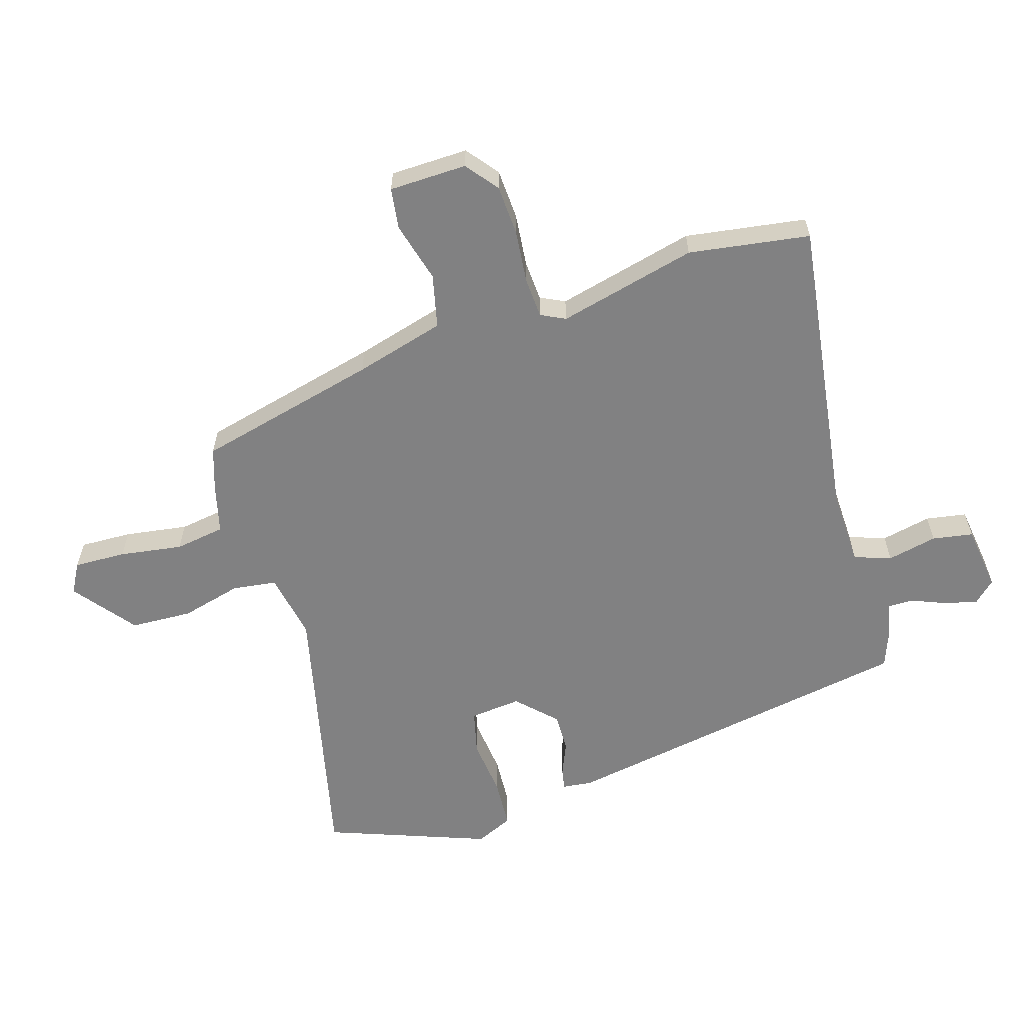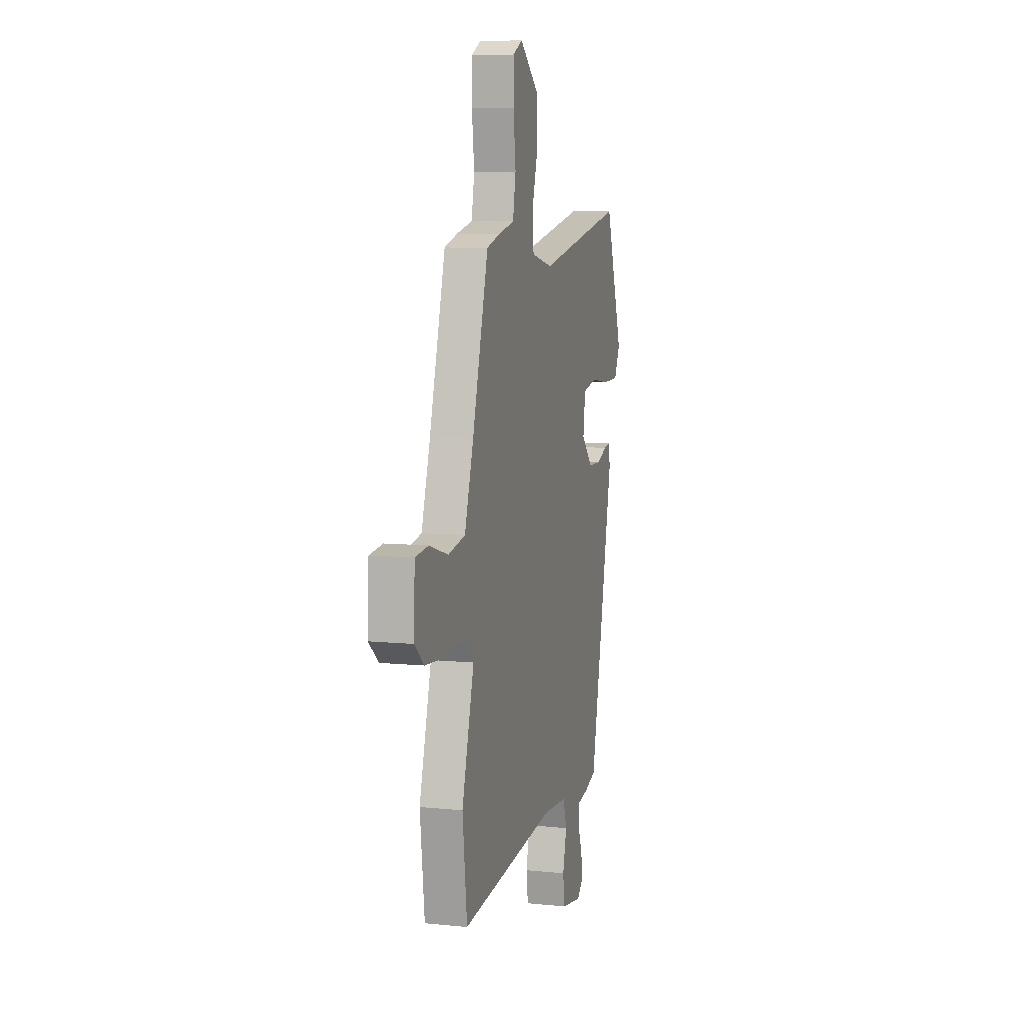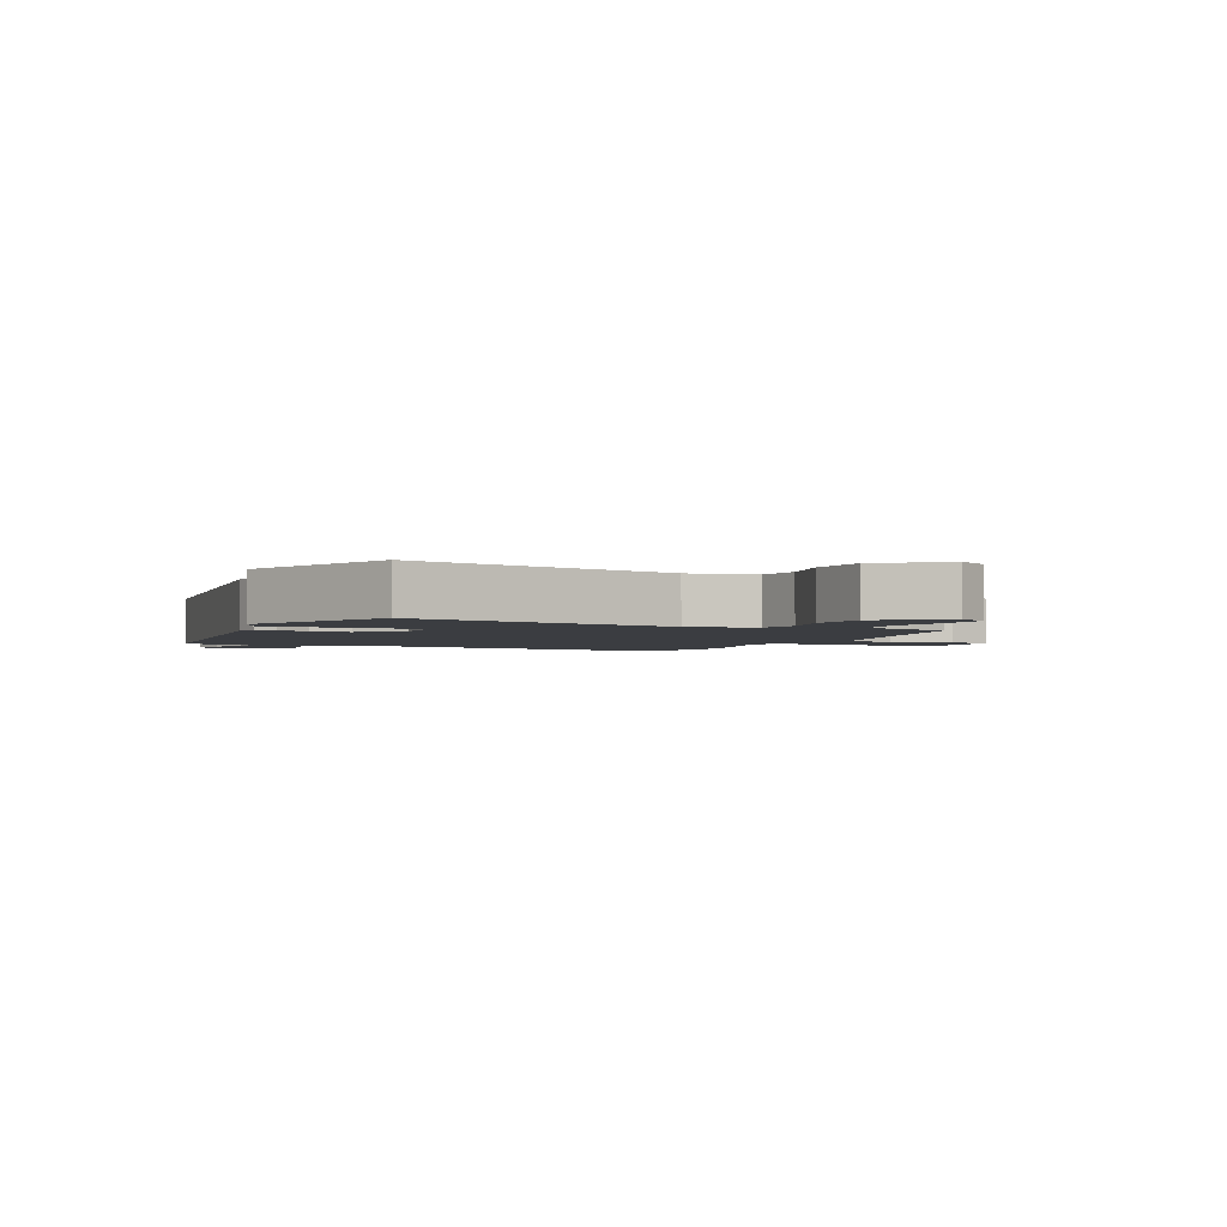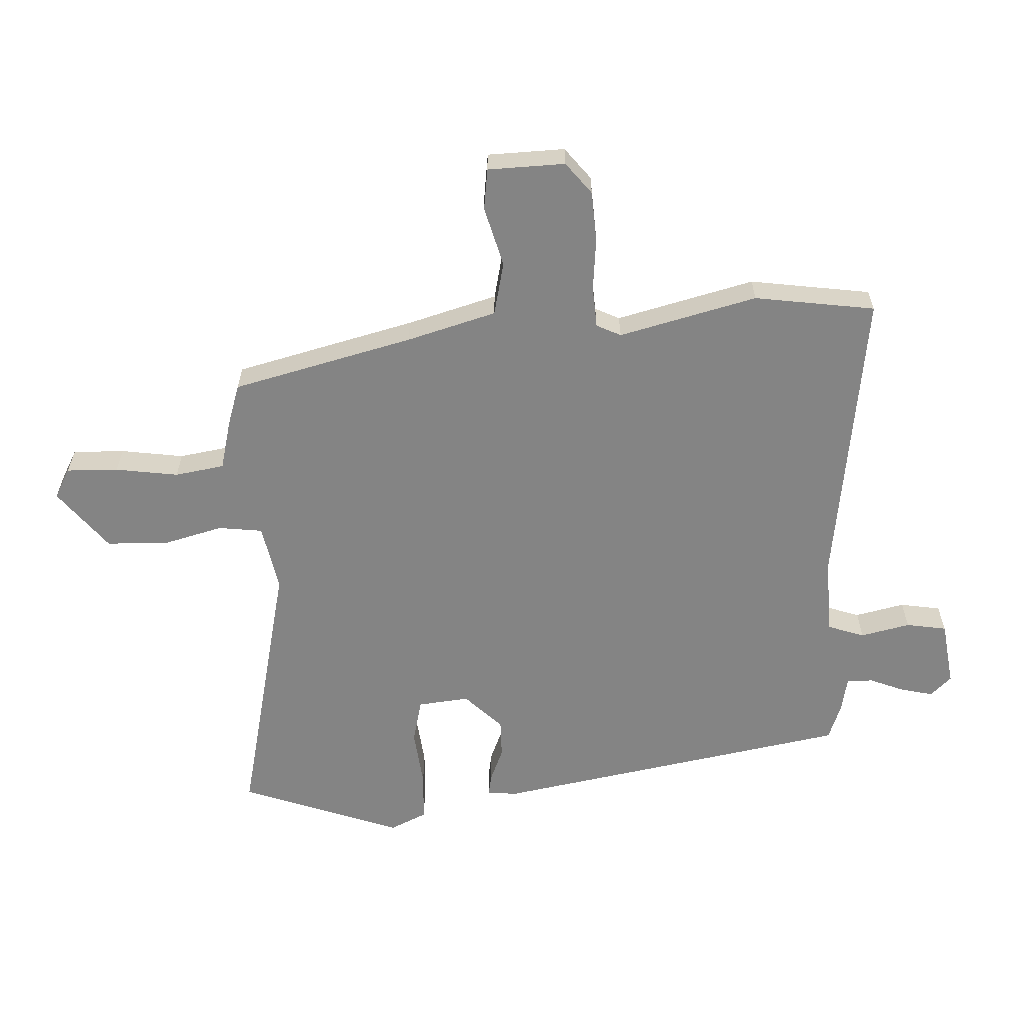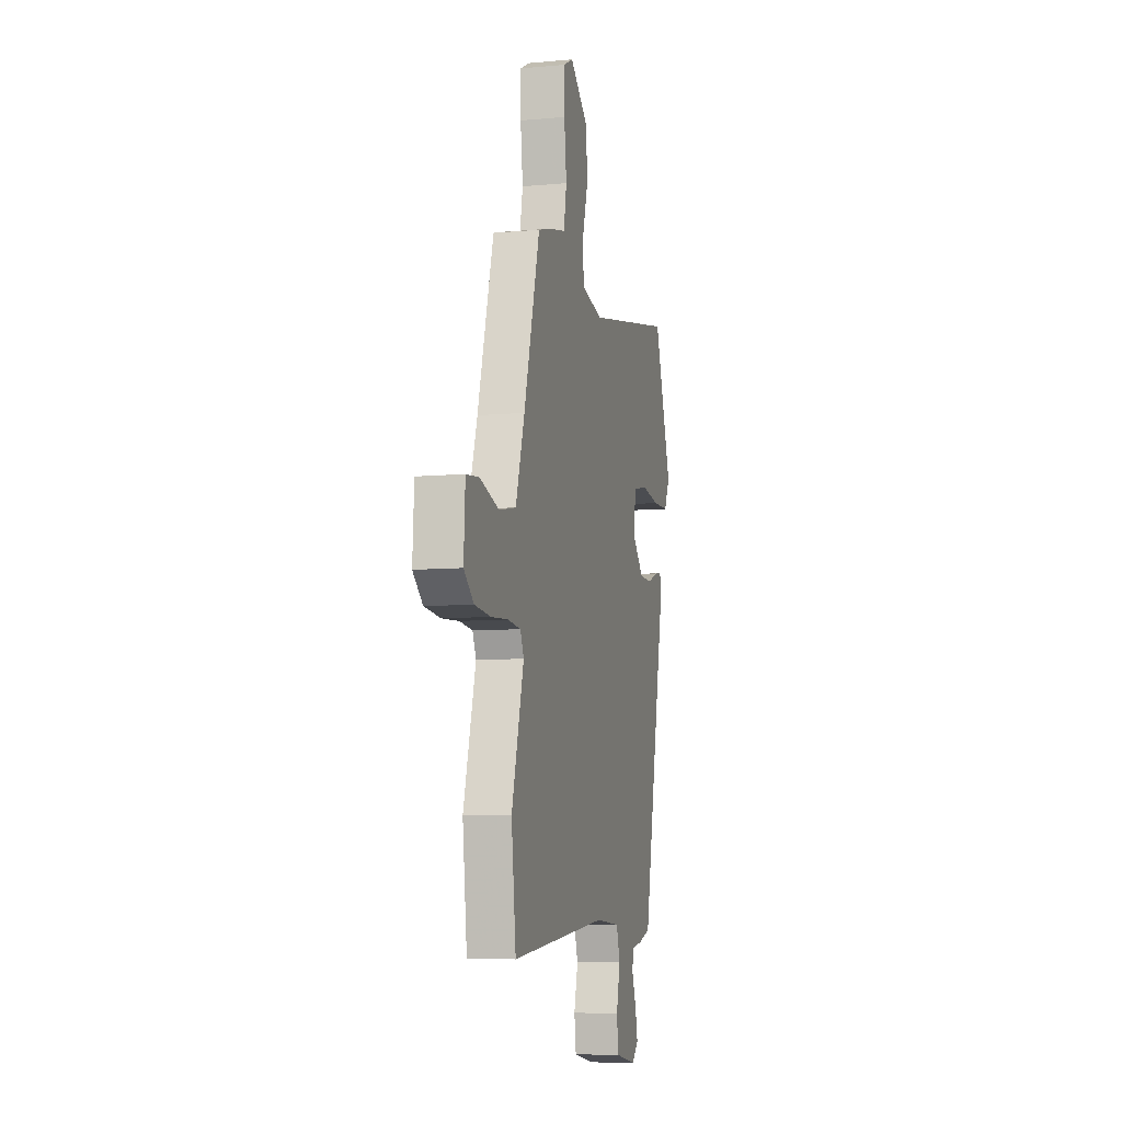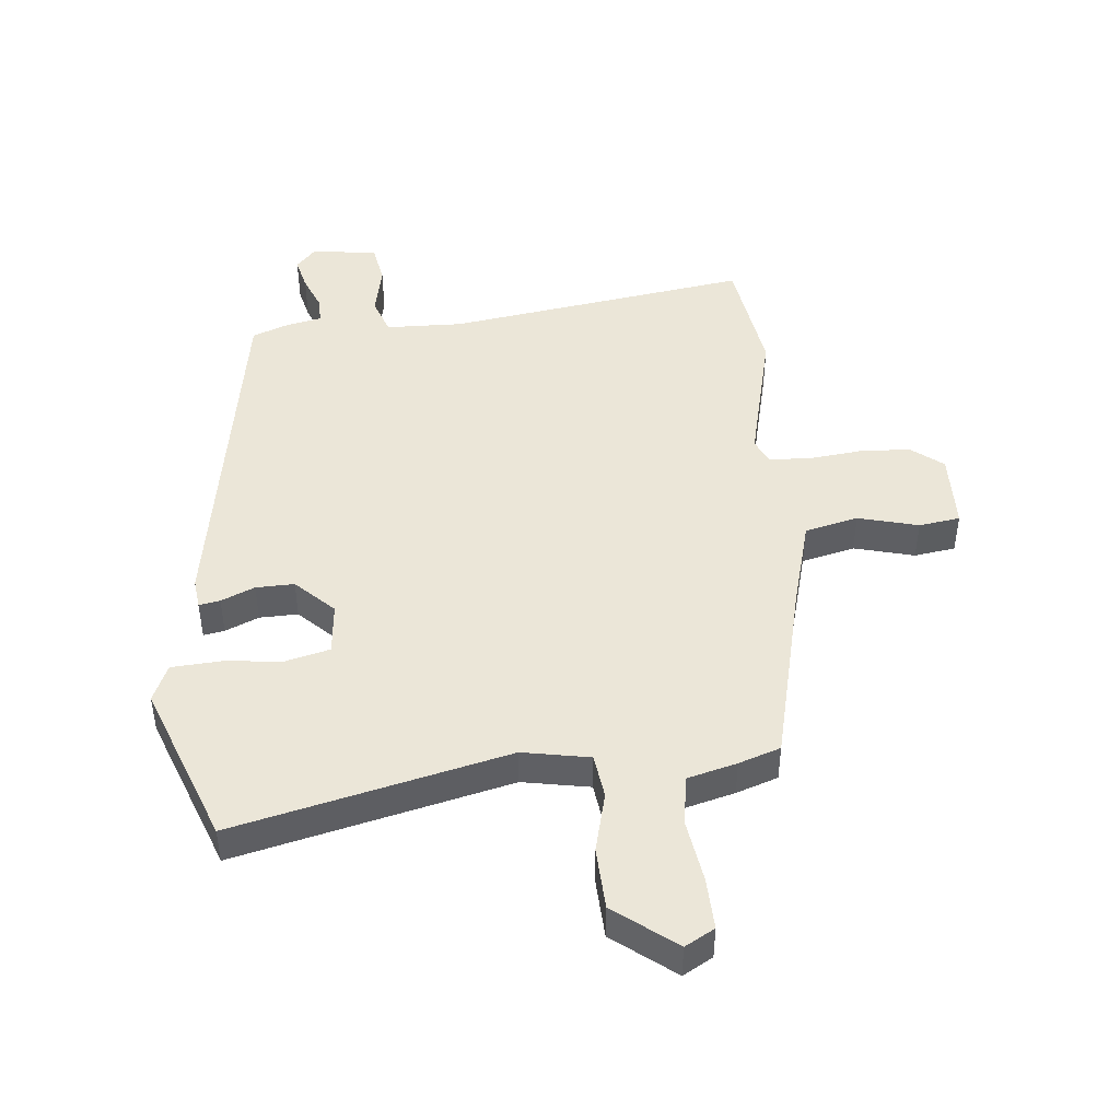
<metadata>
{"format":"obj","ext":"obj","renderer":"f3d","projection":"perspective","resolution":1024,"background":"white","views":[{"elev":-60.4,"azim":105.2,"up":"+Y"},{"elev":8.3,"azim":105.6,"up":"+Z"},{"elev":-2.4,"azim":-27.7,"up":"+Y"},{"elev":-61.4,"azim":91.2,"up":"+Y"},{"elev":-8.0,"azim":104.3,"up":"+Z"},{"elev":46.3,"azim":-7.6,"up":"+Y"}]}
</metadata>
<code>
v -0.459 0.07 0.545
v -0.013 0.07 0.458
v 0.095 0.07 0.482
v 0.102 0.07 0.554
v 0.074 0.07 0.65
v 0.075 0.07 0.75
v 0.171 0.07 0.83
v 0.22 0.07 0.805
v 0.22 0.07 0.721
v 0.208 0.07 0.619
v 0.223 0.07 0.539
v 0.304 0.07 0.521
v 0.372 0.07 0.501
v 0.453 0.07 0.21
v 0.498 0.07 0.066
v 0.585 0.07 0.049
v 0.681 0.07 0.078
v 0.748 0.07 0.071
v 0.755 0.07 -0.054
v 0.705 0.07 -0.096
v 0.624 0.07 -0.103
v 0.538 0.07 -0.097
v 0.472 0.07 -0.103
v 0.454 0.07 -0.143
v 0.516 0.07 -0.365
v 0.493 0.07 -0.561
v 0.002 0.07 -0.508
v -0.122 0.07 -0.516
v -0.141 0.07 -0.576
v -0.121 0.07 -0.656
v -0.13 0.07 -0.722
v -0.236 0.07 -0.74
v -0.269 0.07 -0.707
v -0.258 0.07 -0.654
v -0.237 0.07 -0.597
v -0.238 0.07 -0.555
v -0.296 0.07 -0.545
v -0.355 0.07 -0.525
v -0.474 0.07 0.052
v -0.47 0.07 0.1
v -0.436 0.07 0.095
v -0.381 0.07 0.074
v -0.319 0.07 0.075
v -0.261 0.07 0.136
v -0.272 0.07 0.219
v -0.344 0.07 0.234
v -0.438 0.07 0.221
v -0.518 0.07 0.223
v -0.547 0.07 0.282
v -0.459 0 0.545
v -0.013 0 0.458
v 0.095 0 0.482
v 0.102 0 0.554
v 0.074 0 0.65
v 0.075 0 0.75
v 0.171 0 0.83
v 0.22 0 0.805
v 0.22 0 0.721
v 0.208 0 0.619
v 0.223 0 0.539
v 0.304 0 0.521
v 0.372 0 0.501
v 0.453 0 0.21
v 0.498 0 0.066
v 0.585 0 0.049
v 0.681 0 0.078
v 0.748 0 0.071
v 0.755 0 -0.054
v 0.705 0 -0.096
v 0.624 0 -0.103
v 0.538 0 -0.097
v 0.472 0 -0.103
v 0.454 0 -0.143
v 0.516 0 -0.365
v 0.493 0 -0.561
v 0.002 0 -0.508
v -0.122 0 -0.516
v -0.141 0 -0.576
v -0.121 0 -0.656
v -0.13 0 -0.722
v -0.236 0 -0.74
v -0.269 0 -0.707
v -0.258 0 -0.654
v -0.237 0 -0.597
v -0.238 0 -0.555
v -0.296 0 -0.545
v -0.355 0 -0.525
v -0.474 0 0.052
v -0.47 0 0.1
v -0.436 0 0.095
v -0.381 0 0.074
v -0.319 0 0.075
v -0.261 0 0.136
v -0.272 0 0.219
v -0.344 0 0.234
v -0.438 0 0.221
v -0.518 0 0.223
v -0.547 0 0.282
f 49 1 2
f 48 49 2
f 47 48 2
f 46 47 2
f 45 46 2 3
f 44 45 3
f 43 44 3
f 40 41 42
f 39 40 42
f 38 39 42
f 37 38 42
f 36 37 42
f 36 42 43
f 33 34 35
f 32 33 35
f 31 32 35
f 30 31 35
f 29 30 35
f 28 29 35 36
f 24 25 26 27
f 23 24 27 28
f 20 21 22
f 19 20 22
f 18 19 22
f 17 18 22
f 16 17 22
f 15 16 22 23
f 36 43 3
f 28 36 3
f 23 28 3
f 15 23 3
f 14 15 3
f 8 9 10
f 7 8 10
f 6 7 10
f 5 6 10
f 4 5 10
f 4 10 11
f 12 13 14
f 11 12 14
f 4 11 14
f 3 4 14
f 51 50 98
f 51 98 97
f 51 97 96
f 51 96 95
f 52 51 95 94
f 52 94 93
f 52 93 92
f 91 90 89
f 91 89 88
f 91 88 87
f 91 87 86
f 91 86 85
f 92 91 85
f 84 83 82
f 84 82 81
f 84 81 80
f 84 80 79
f 84 79 78
f 85 84 78 77
f 76 75 74 73
f 77 76 73 72
f 71 70 69
f 71 69 68
f 71 68 67
f 71 67 66
f 71 66 65
f 72 71 65 64
f 52 92 85
f 52 85 77
f 52 77 72
f 52 72 64
f 52 64 63
f 59 58 57
f 59 57 56
f 59 56 55
f 59 55 54
f 59 54 53
f 60 59 53
f 63 62 61
f 63 61 60
f 63 60 53
f 63 53 52
f 1 50 51 2
f 2 51 52 3
f 3 52 53 4
f 4 53 54 5
f 5 54 55 6
f 6 55 56 7
f 7 56 57 8
f 8 57 58 9
f 9 58 59 10
f 10 59 60 11
f 11 60 61 12
f 12 61 62 13
f 13 62 63 14
f 14 63 64 15
f 15 64 65 16
f 16 65 66 17
f 17 66 67 18
f 18 67 68 19
f 19 68 69 20
f 20 69 70 21
f 21 70 71 22
f 22 71 72 23
f 23 72 73 24
f 24 73 74 25
f 25 74 75 26
f 26 75 76 27
f 27 76 77 28
f 28 77 78 29
f 29 78 79 30
f 30 79 80 31
f 31 80 81 32
f 32 81 82 33
f 33 82 83 34
f 34 83 84 35
f 35 84 85 36
f 36 85 86 37
f 37 86 87 38
f 38 87 88 39
f 39 88 89 40
f 40 89 90 41
f 41 90 91 42
f 42 91 92 43
f 43 92 93 44
f 44 93 94 45
f 45 94 95 46
f 46 95 96 47
f 47 96 97 48
f 48 97 98 49
f 49 98 50 1

</code>
